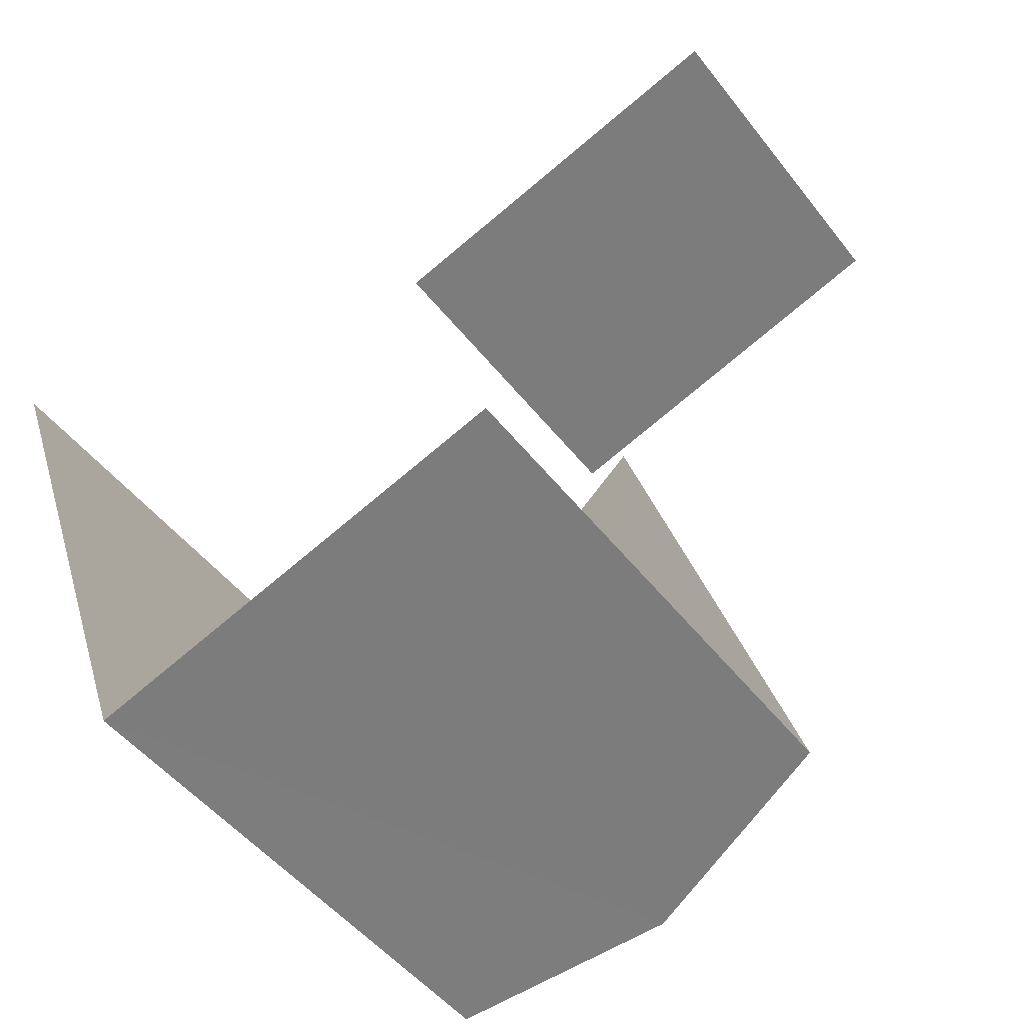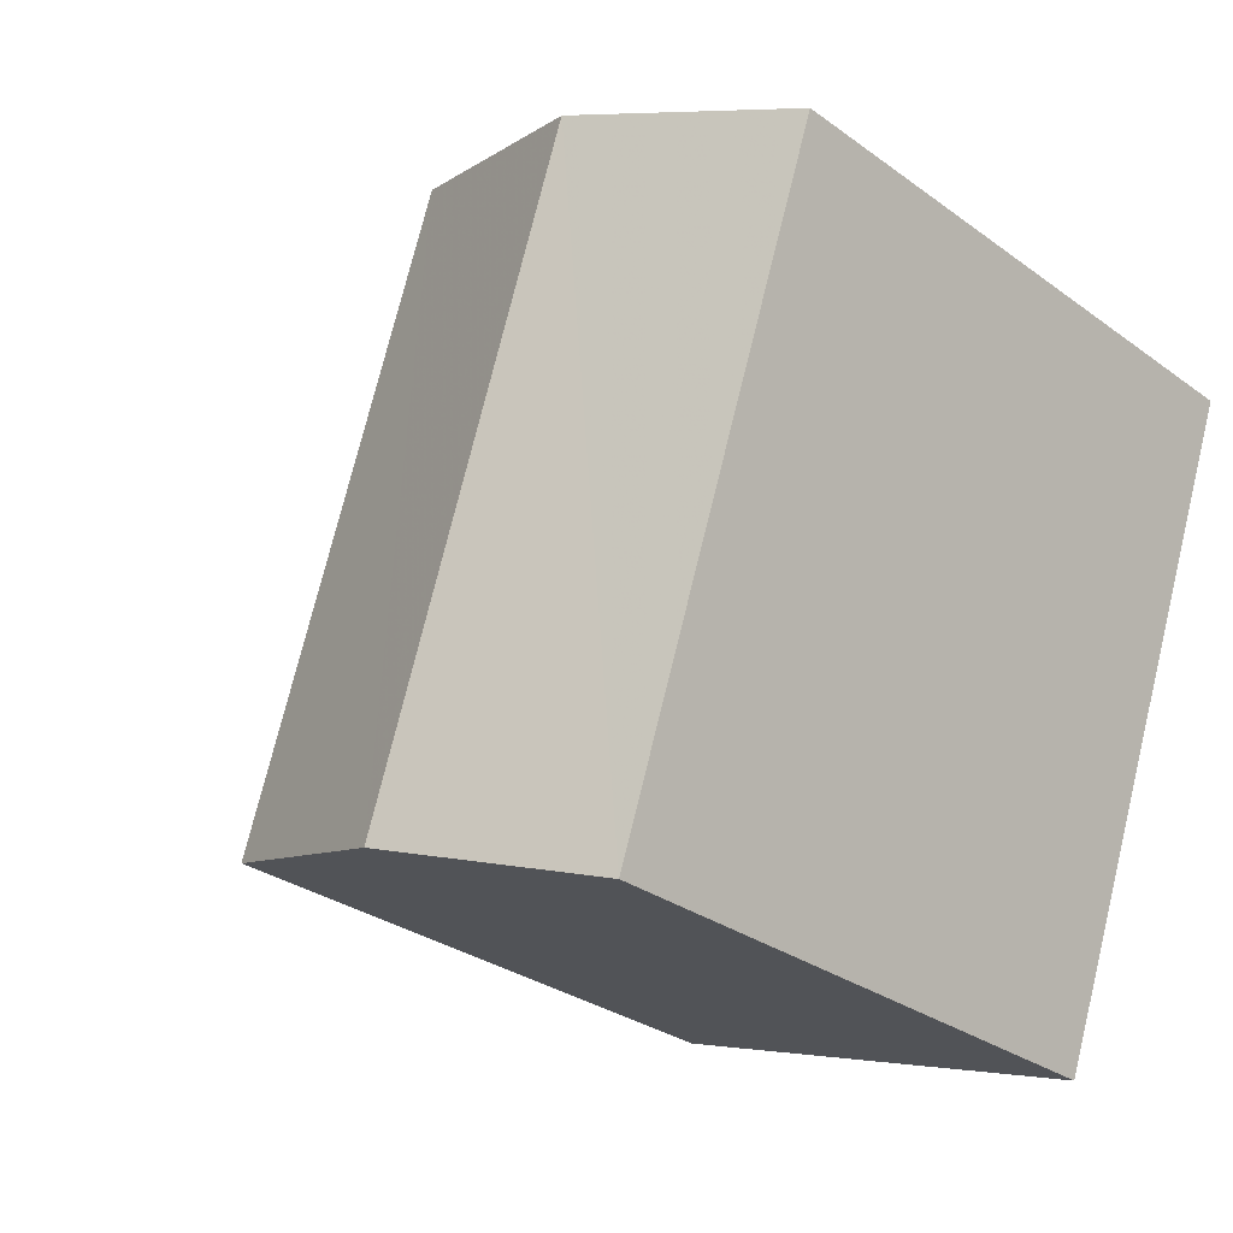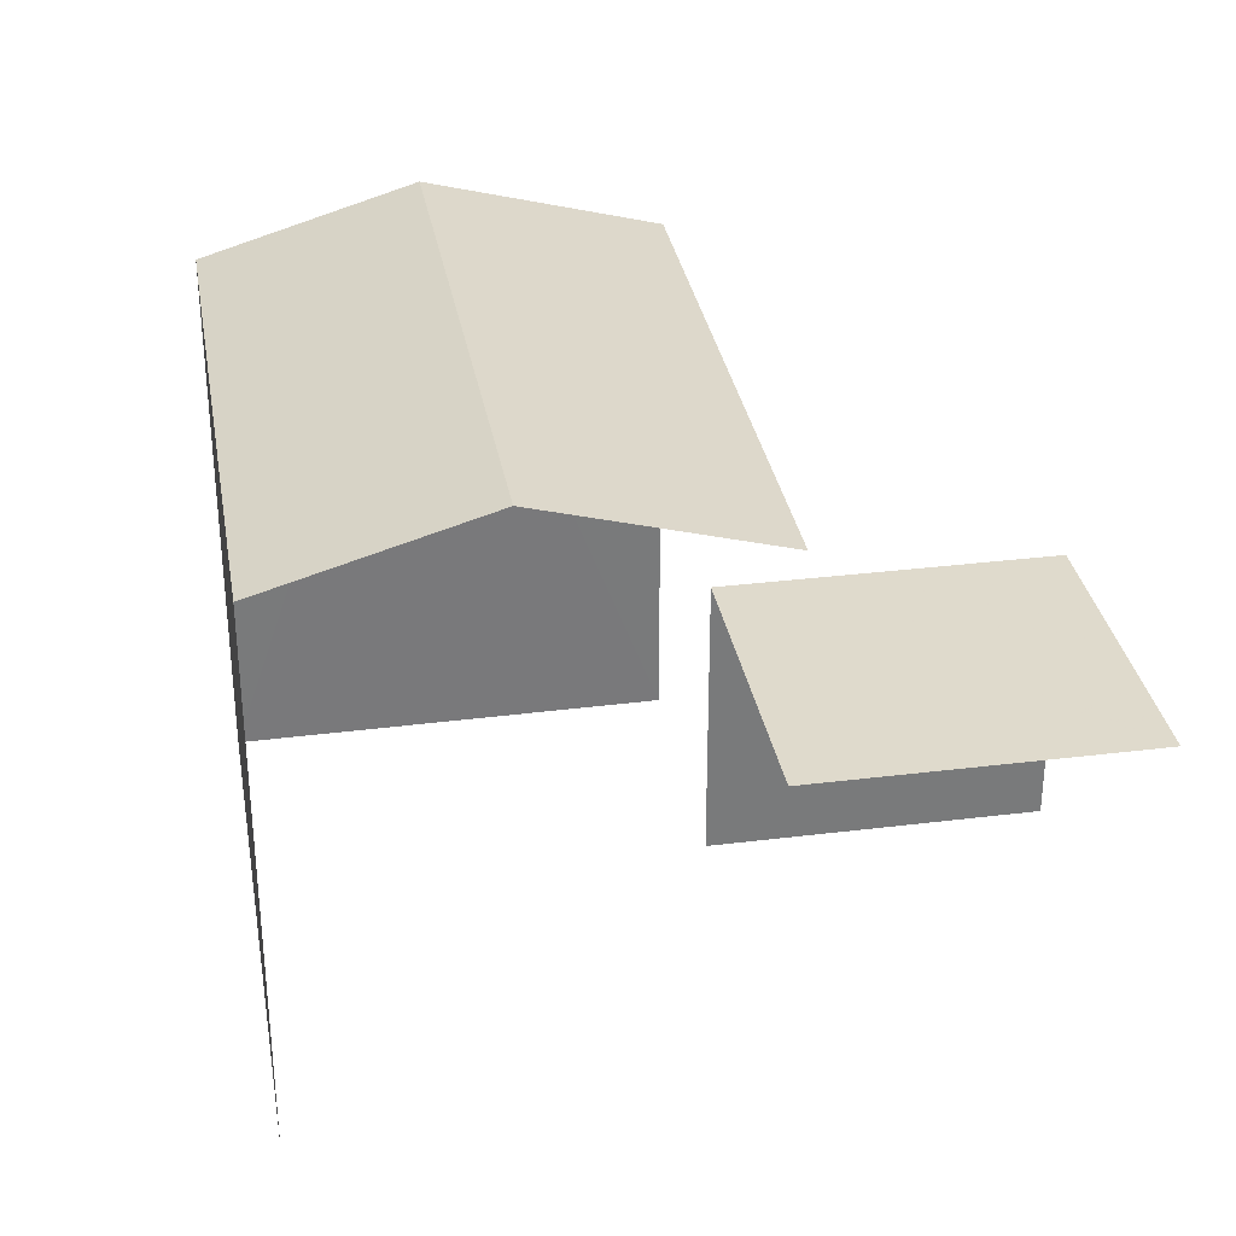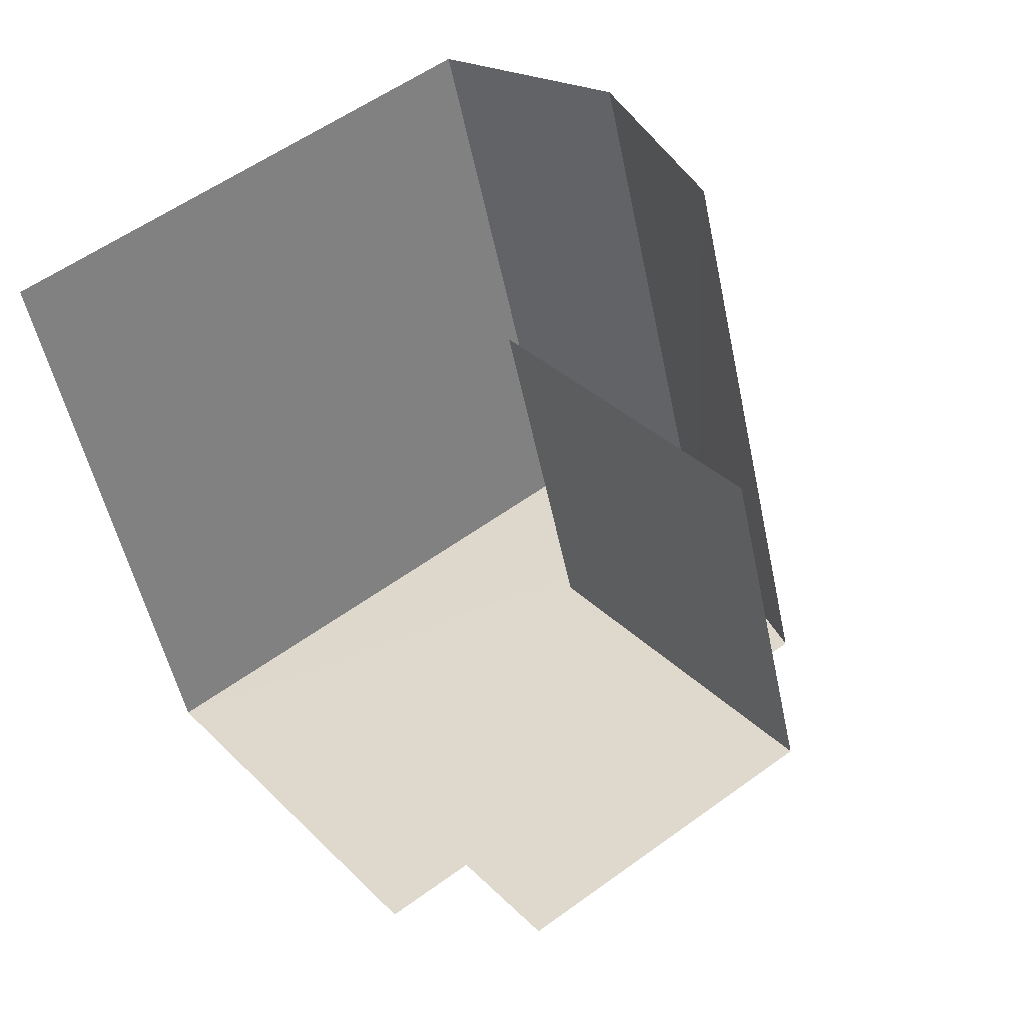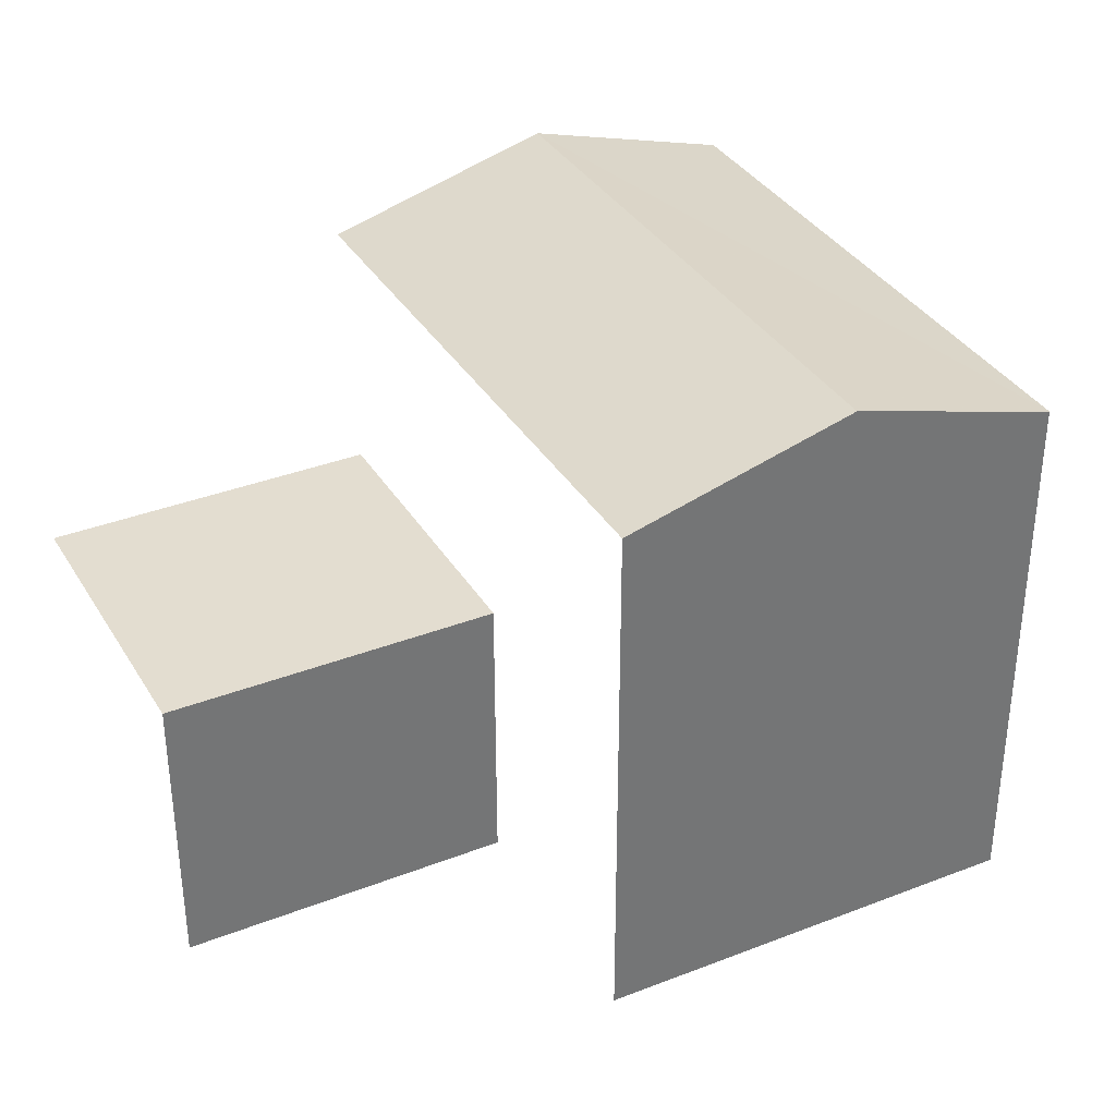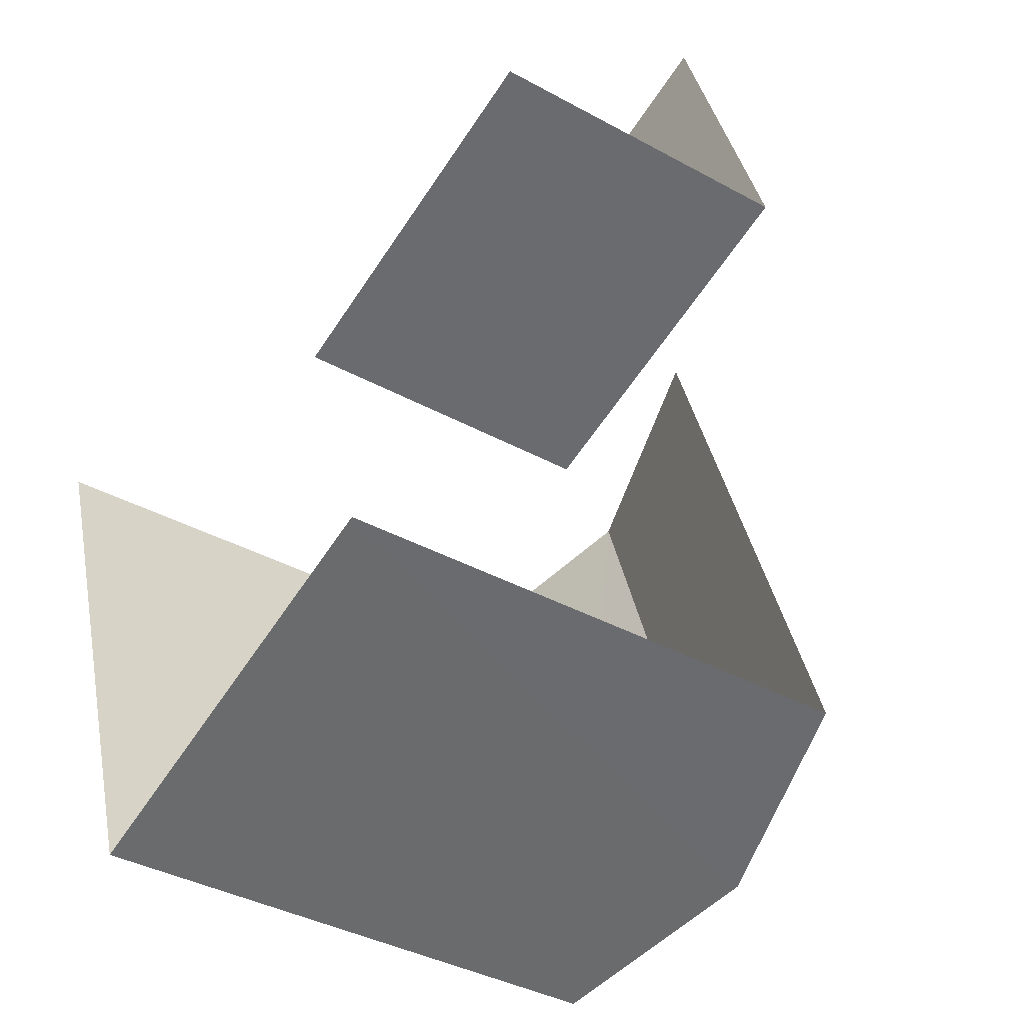
<metadata>
{"format":"obj","ext":"obj","renderer":"f3d","projection":"perspective","resolution":1024,"background":"white","views":[{"elev":-47.5,"azim":-144.5,"up":"+Y"},{"elev":-29.3,"azim":43.1,"up":"+Y"},{"elev":32.4,"azim":151.2,"up":"+Z"},{"elev":54.6,"azim":-127.9,"up":"+Y"},{"elev":35.4,"azim":-46.2,"up":"+Z"},{"elev":-37.4,"azim":-125.3,"up":"+Y"}]}
</metadata>
<code>
v -2.248e+05 -1.277e+05 14.27
v -2.248e+05 -1.277e+05 14.27
v -2.247e+05 -1.277e+05 14.27
v -2.247e+05 -1.276e+05 14.27
v -2.247e+05 -1.276e+05 14.27
v -2.247e+05 -1.276e+05 14.27
v -2.248e+05 -1.276e+05 14.27
v -2.248e+05 -1.276e+05 14.27
v -2.247e+05 -1.277e+05 22.48
v -2.247e+05 -1.276e+05 22.48
v -2.247e+05 -1.276e+05 23.4
v -2.247e+05 -1.277e+05 23.4
v -2.248e+05 -1.277e+05 18.75
v -2.248e+05 -1.276e+05 18.75
v -2.248e+05 -1.276e+05 18.75
v -2.247e+05 -1.276e+05 18.75
v -2.247e+05 -1.276e+05 22.48
v -2.248e+05 -1.277e+05 22.48
f 1 2 3
f 3 2 4
f 5 4 6
f 2 7 8
f 6 2 8
f 4 2 6
f 14 8 7
f 15 14 7
f 16 8 14
f 16 6 8
f 2 1 13
f 1 18 13
f 6 16 5
f 13 18 17
f 16 13 17
f 5 16 17
f 10 4 11
f 4 5 11
f 5 17 11
f 9 10 11
f 12 9 11
f 13 14 15
f 13 16 14
f 17 18 12
f 11 17 12
f 18 1 12
f 1 3 12
f 3 9 12
f 2 15 7
f 2 13 15
f 9 3 4
f 10 9 4

</code>
